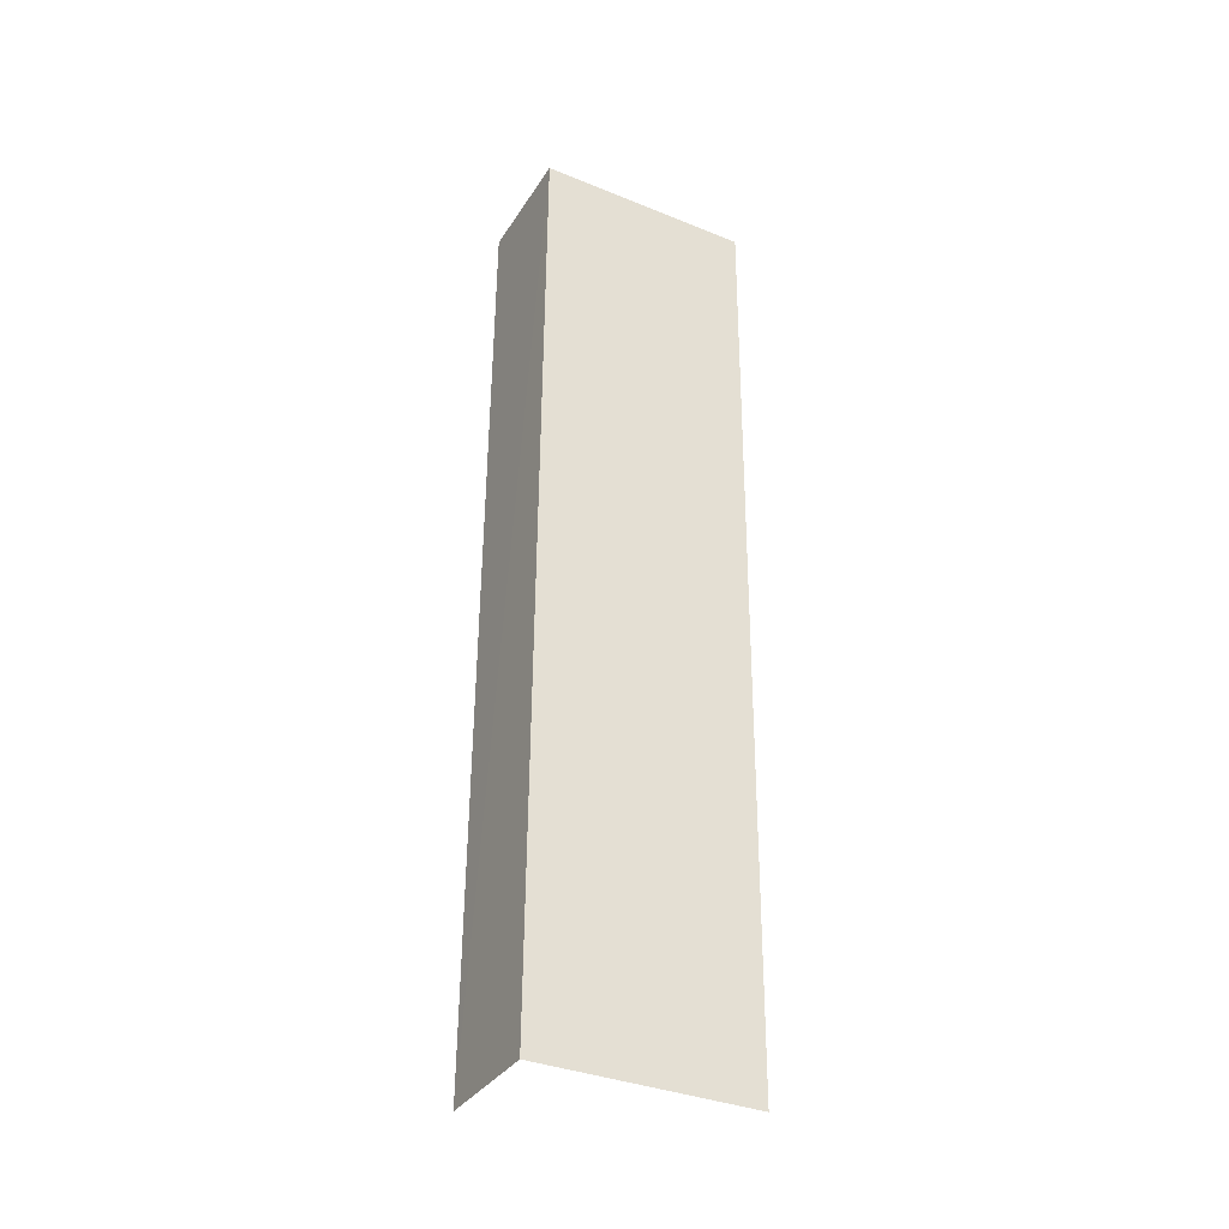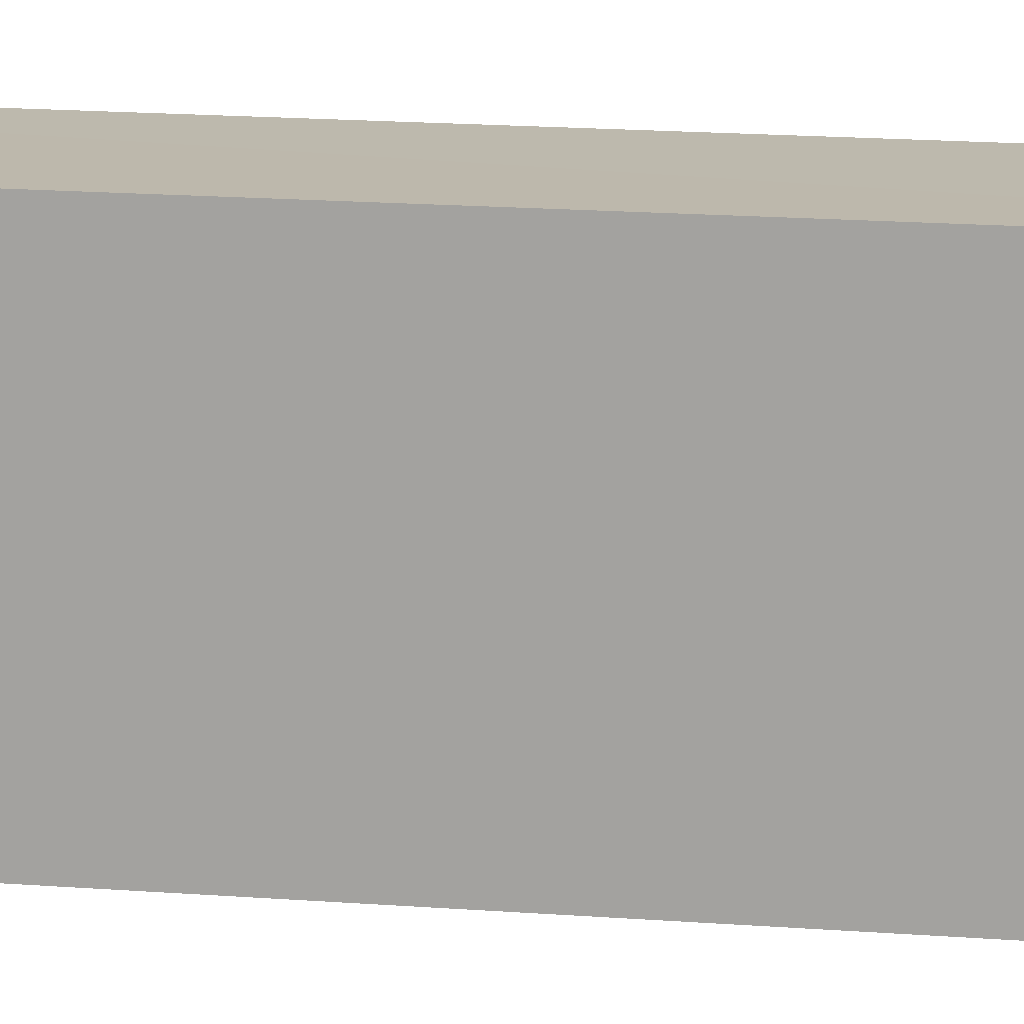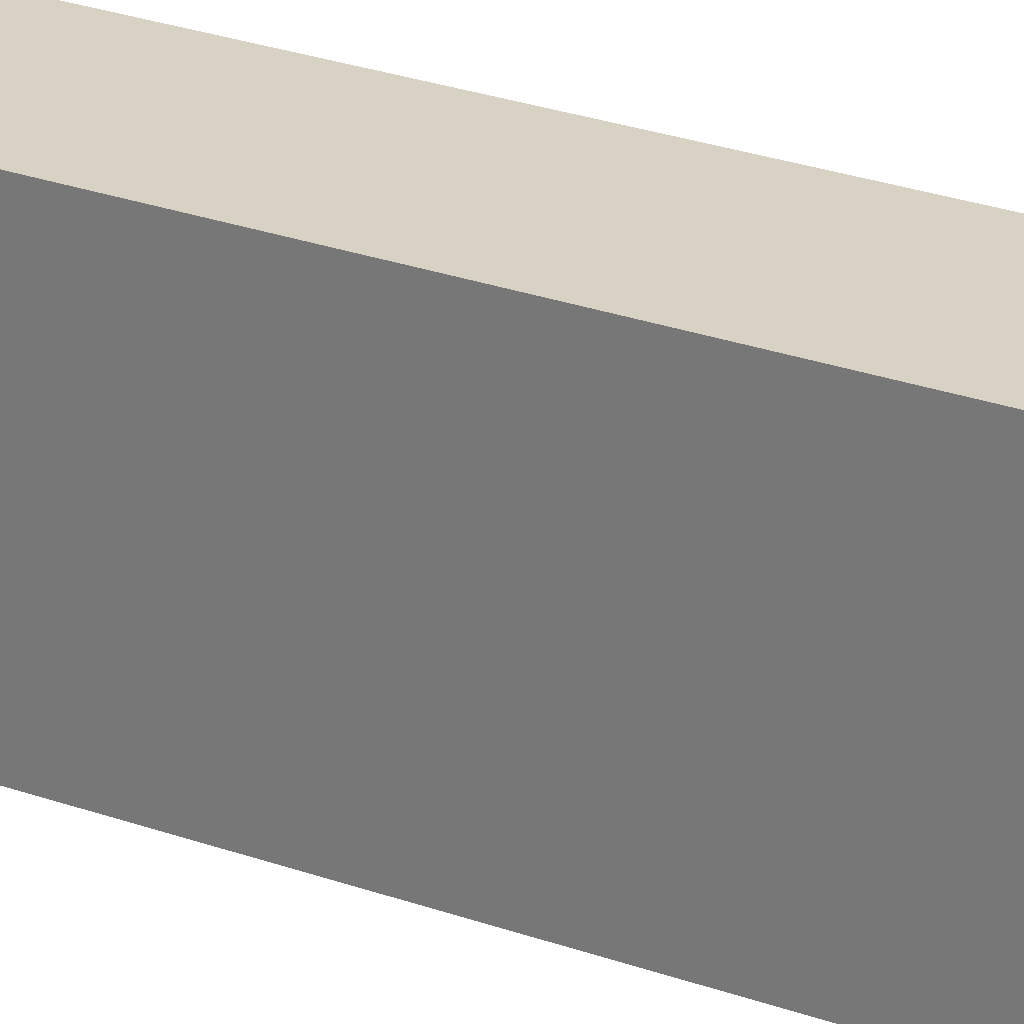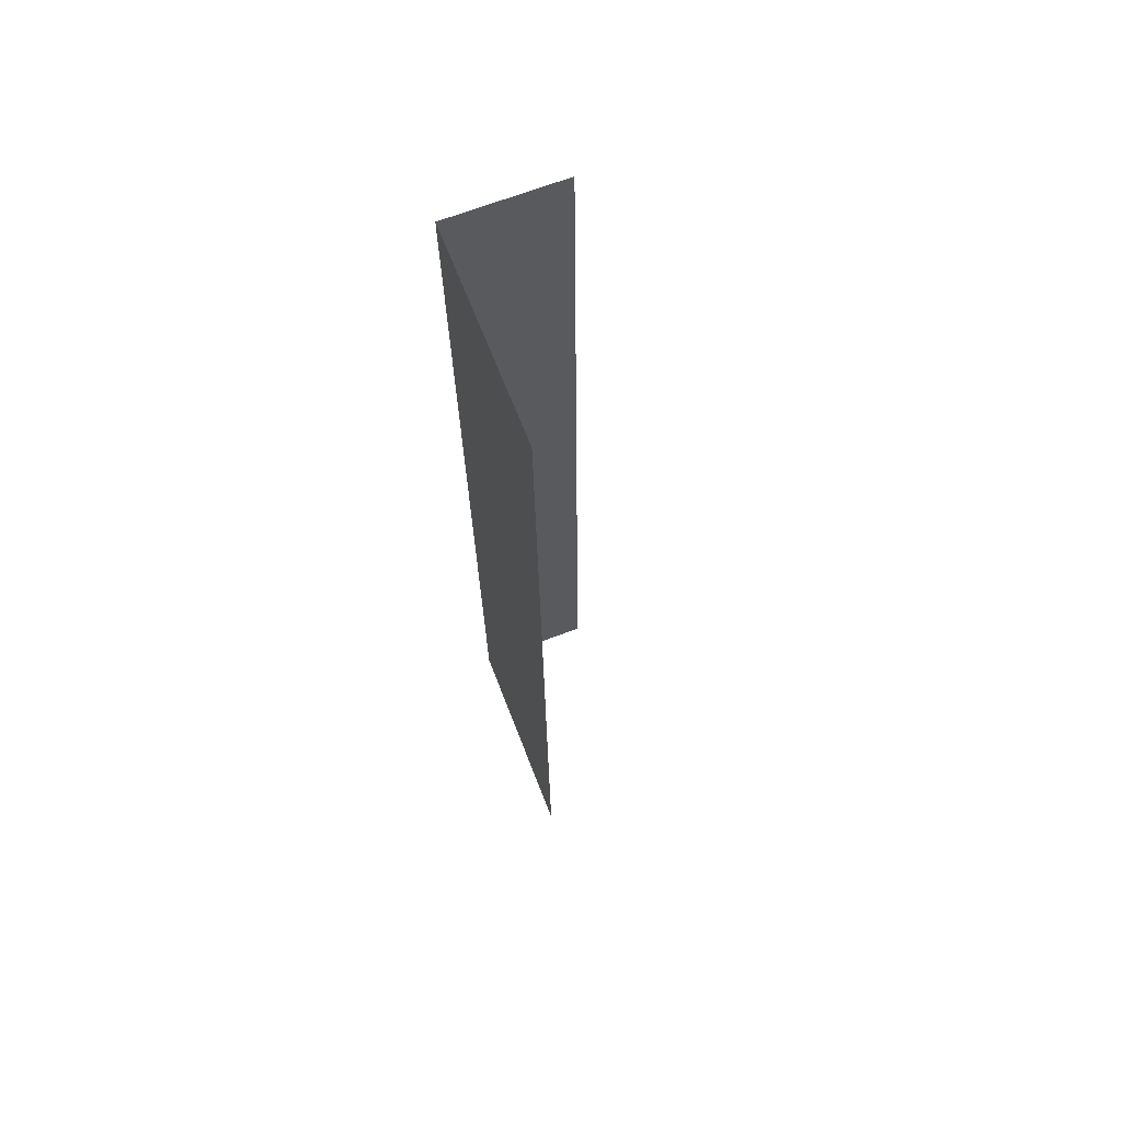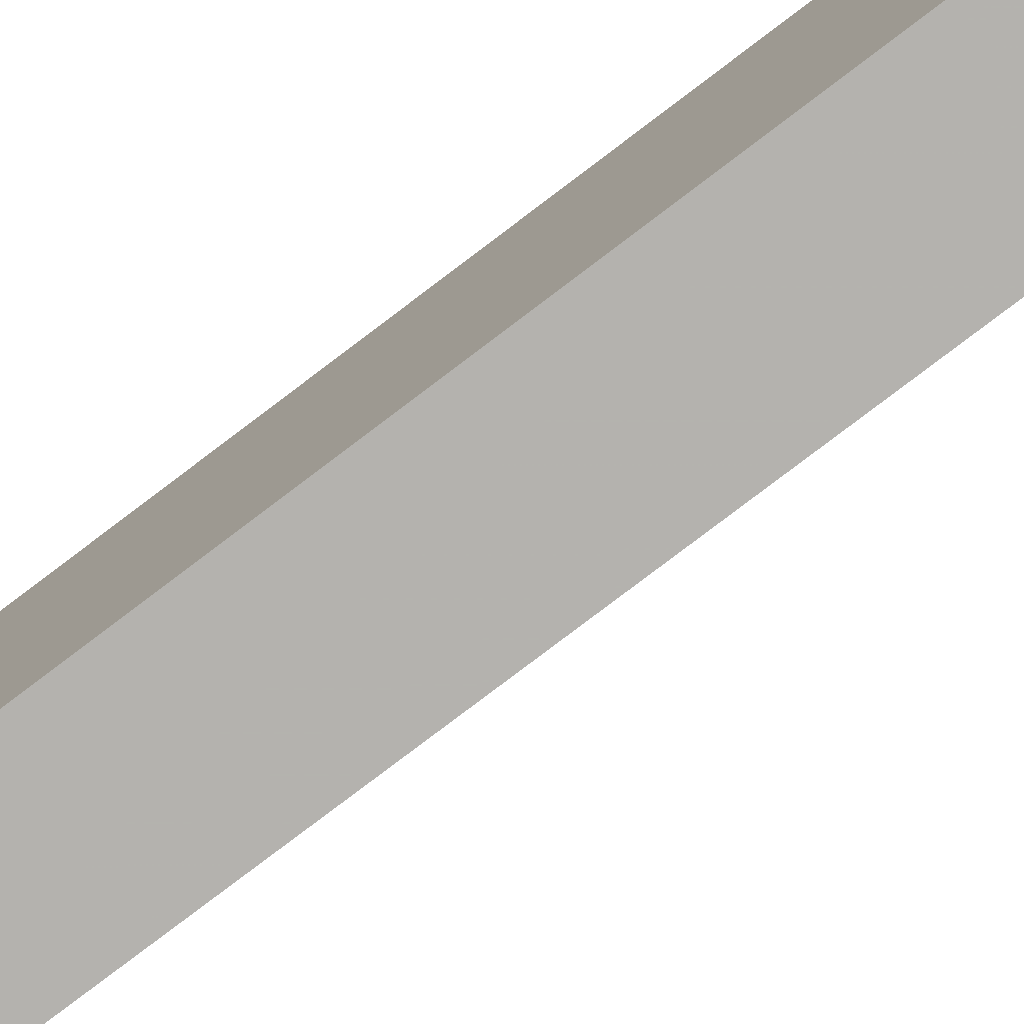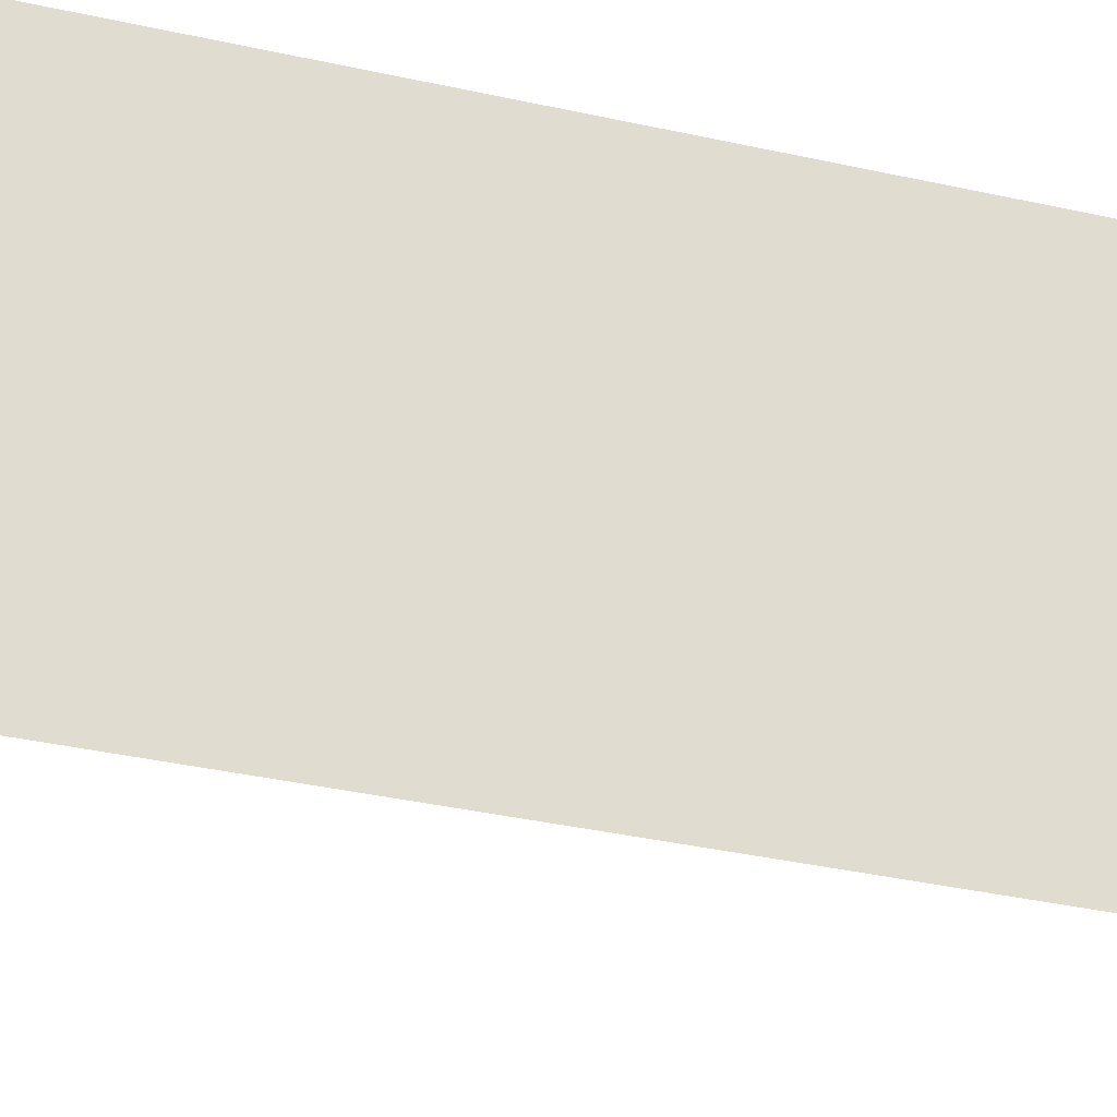
<metadata>
{"format":"obj","ext":"obj","renderer":"f3d","projection":"perspective","resolution":1024,"background":"white","views":[{"elev":-35.4,"azim":61.8,"up":"+Y"},{"elev":15.0,"azim":99.3,"up":"+Z"},{"elev":27.8,"azim":117.8,"up":"+Z"},{"elev":65.3,"azim":158.9,"up":"+Y"},{"elev":-79.8,"azim":126.5,"up":"+Z"},{"elev":-25.4,"azim":67.3,"up":"+Z"}]}
</metadata>
<code>
v -2.257e+05 -1.266e+05 15.83
v -2.257e+05 -1.266e+05 15.83
v -2.257e+05 -1.266e+05 15.83
v -2.257e+05 -1.266e+05 15.83
v -2.257e+05 -1.266e+05 20.62
v -2.257e+05 -1.266e+05 20.62
v -2.257e+05 -1.266e+05 20.62
v -2.257e+05 -1.266e+05 20.62
f 1 2 3
f 4 1 3
f 5 1 4
f 6 5 4
f 8 3 2
f 8 7 3
f 6 4 3
f 7 6 3
f 5 6 7
f 8 5 7
f 8 2 1
f 5 8 1

</code>
